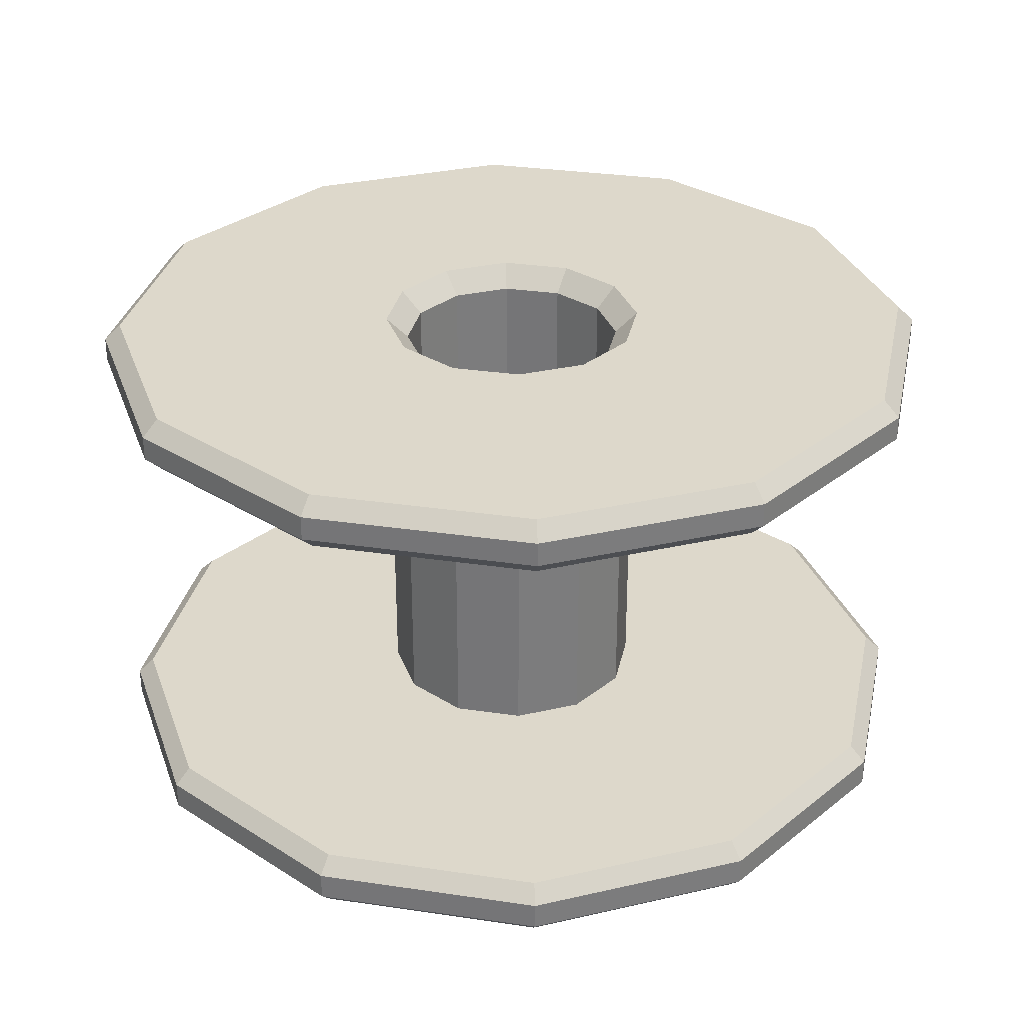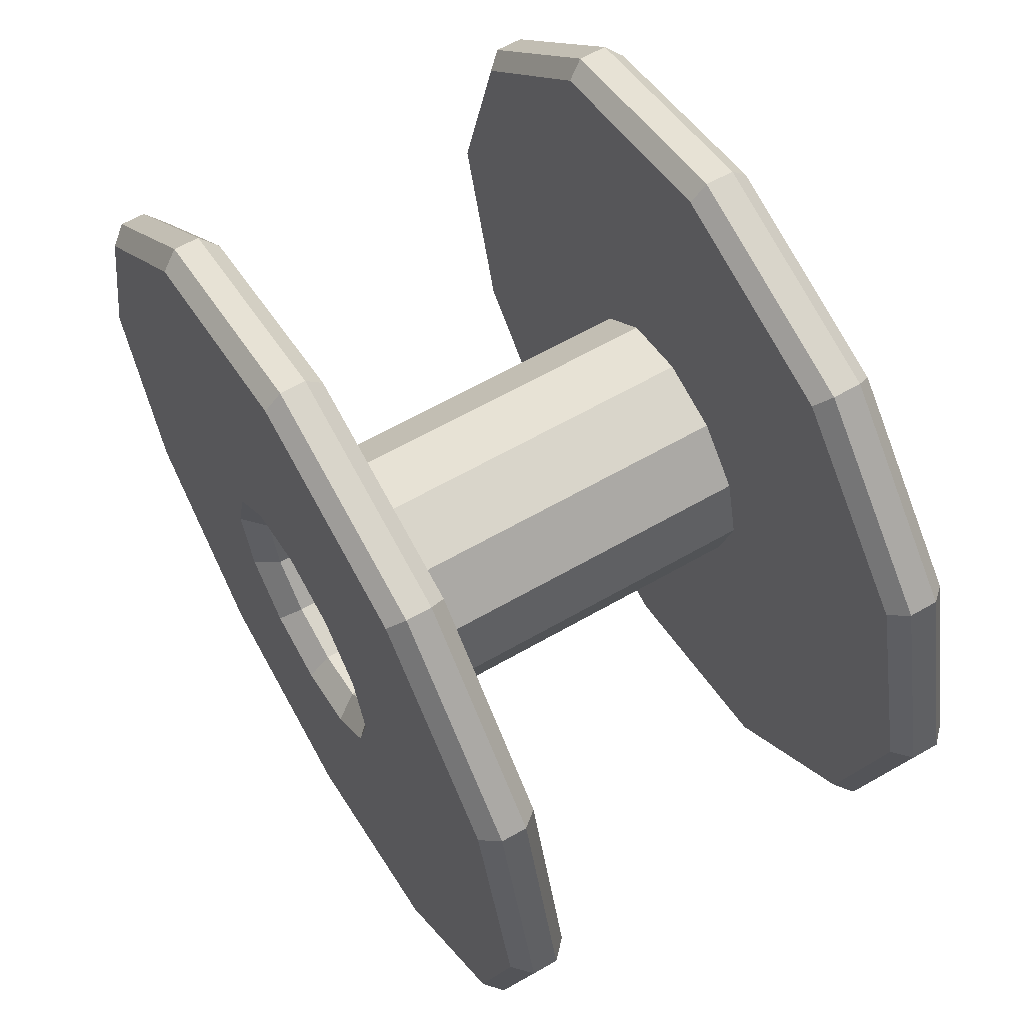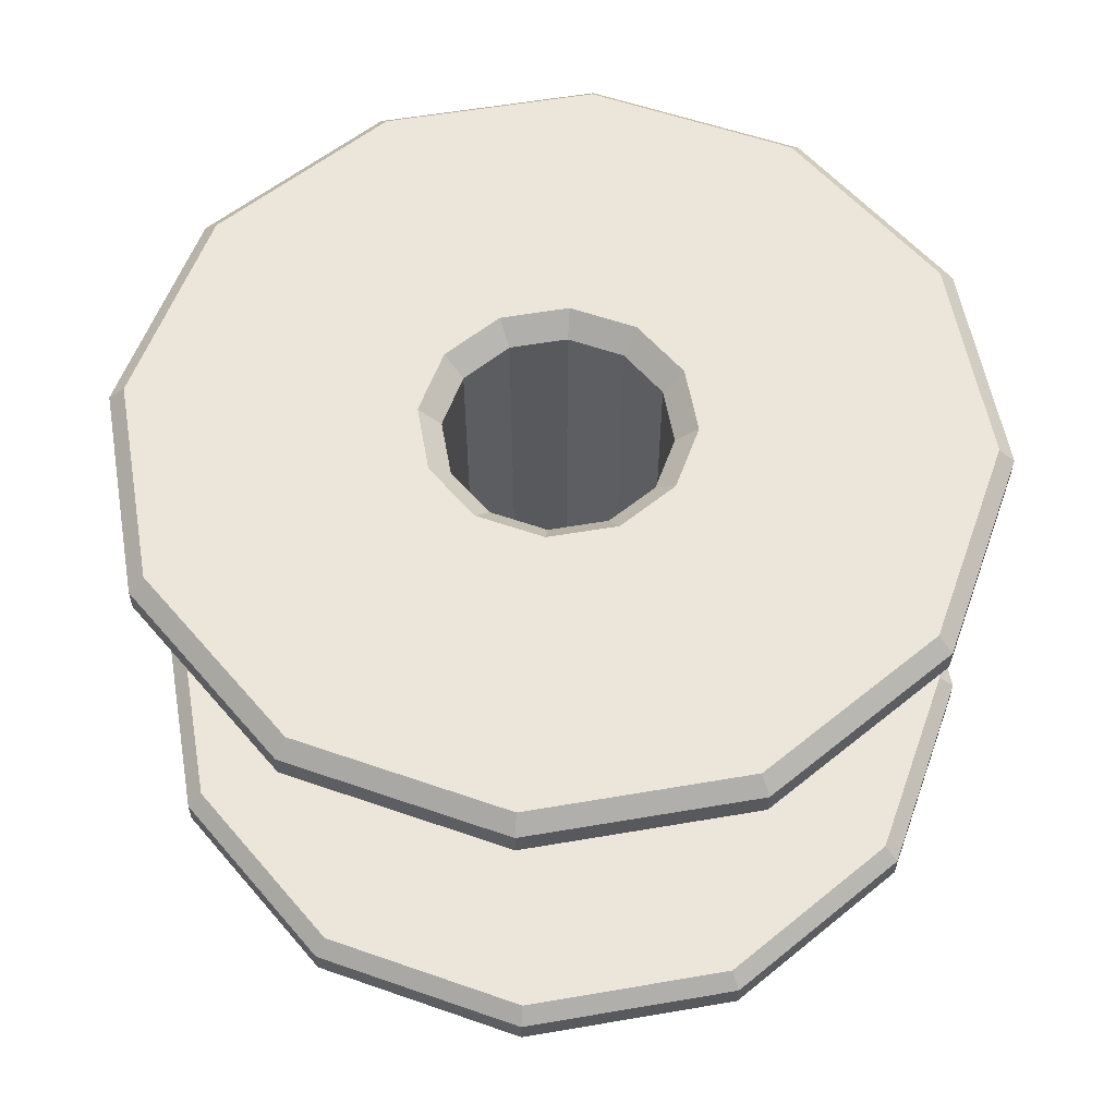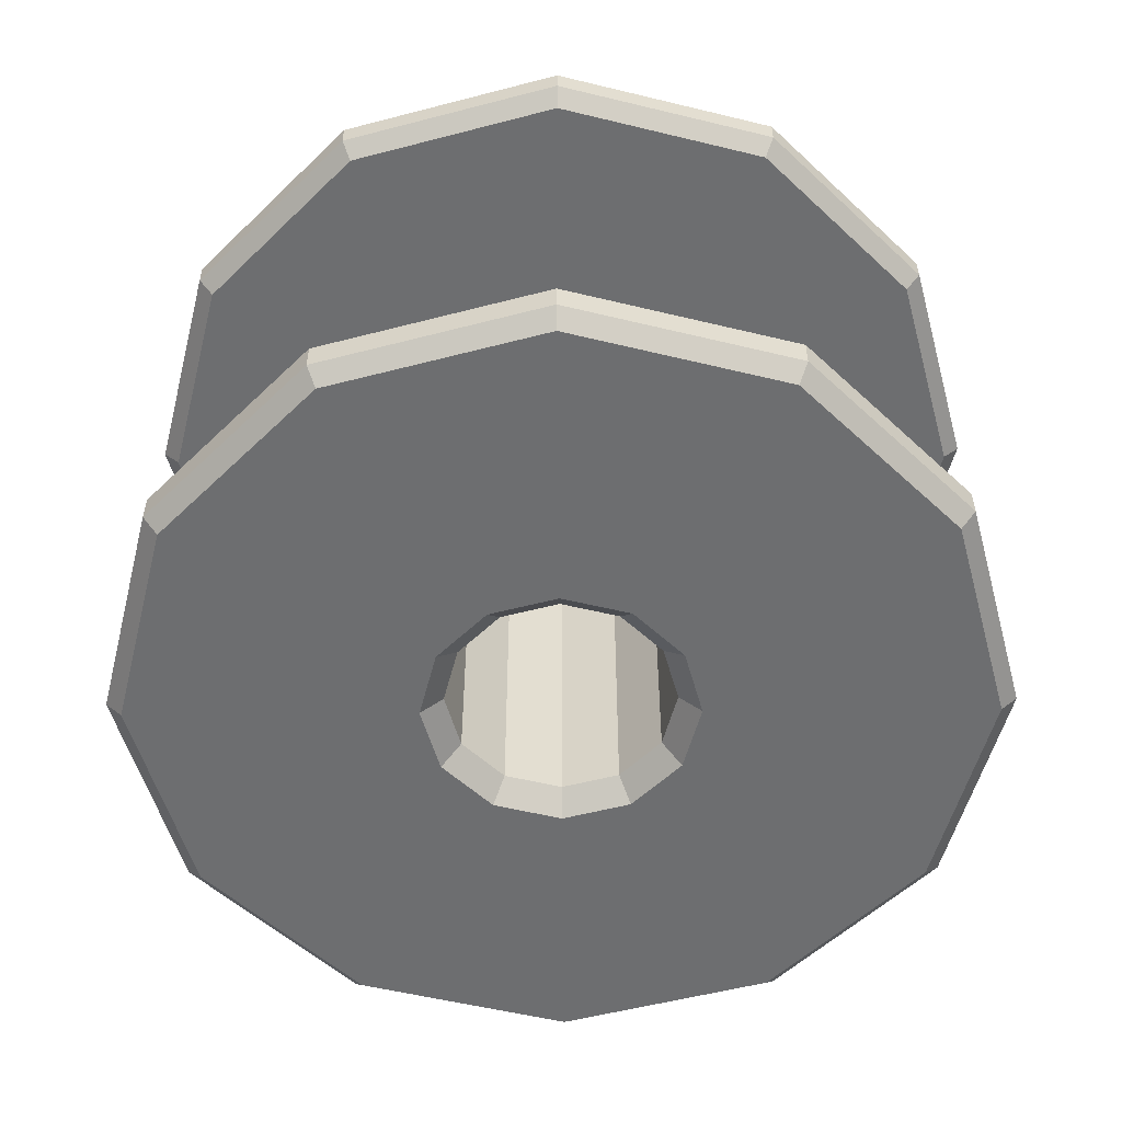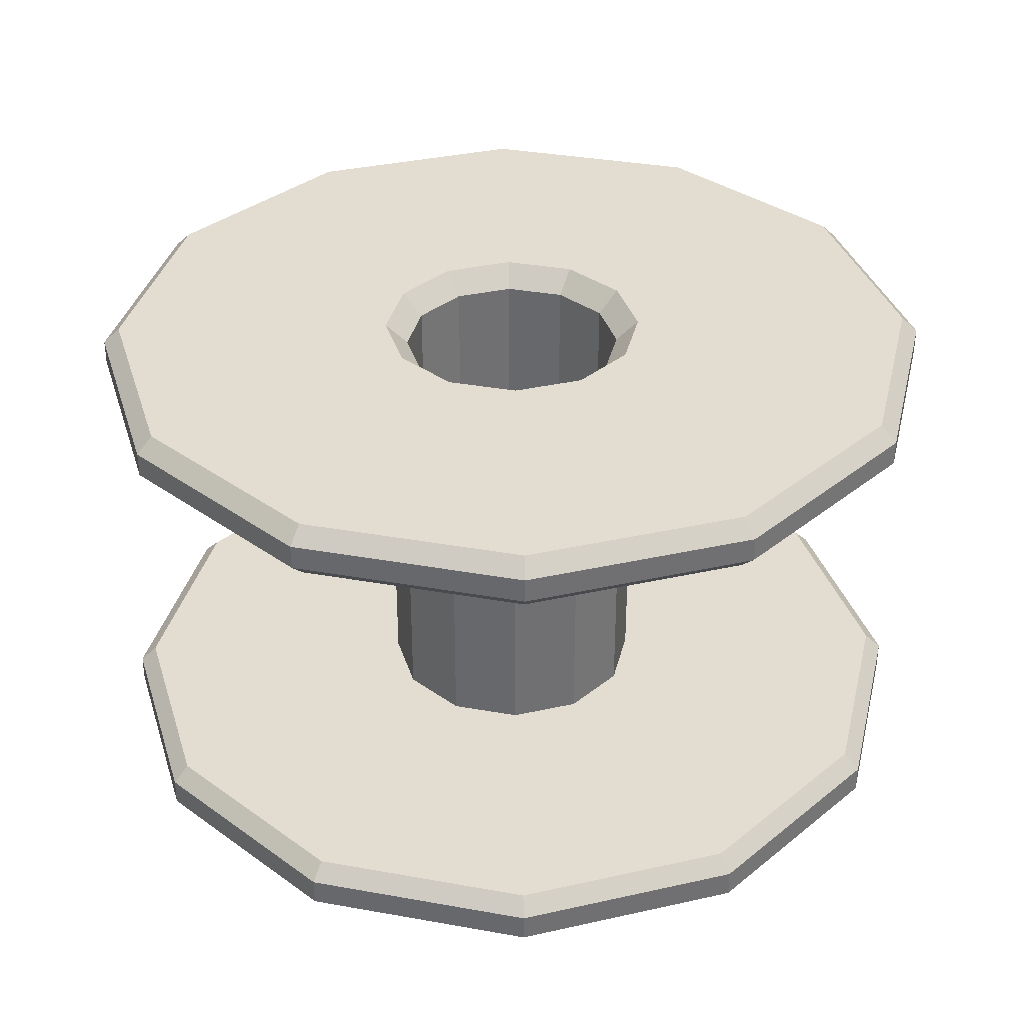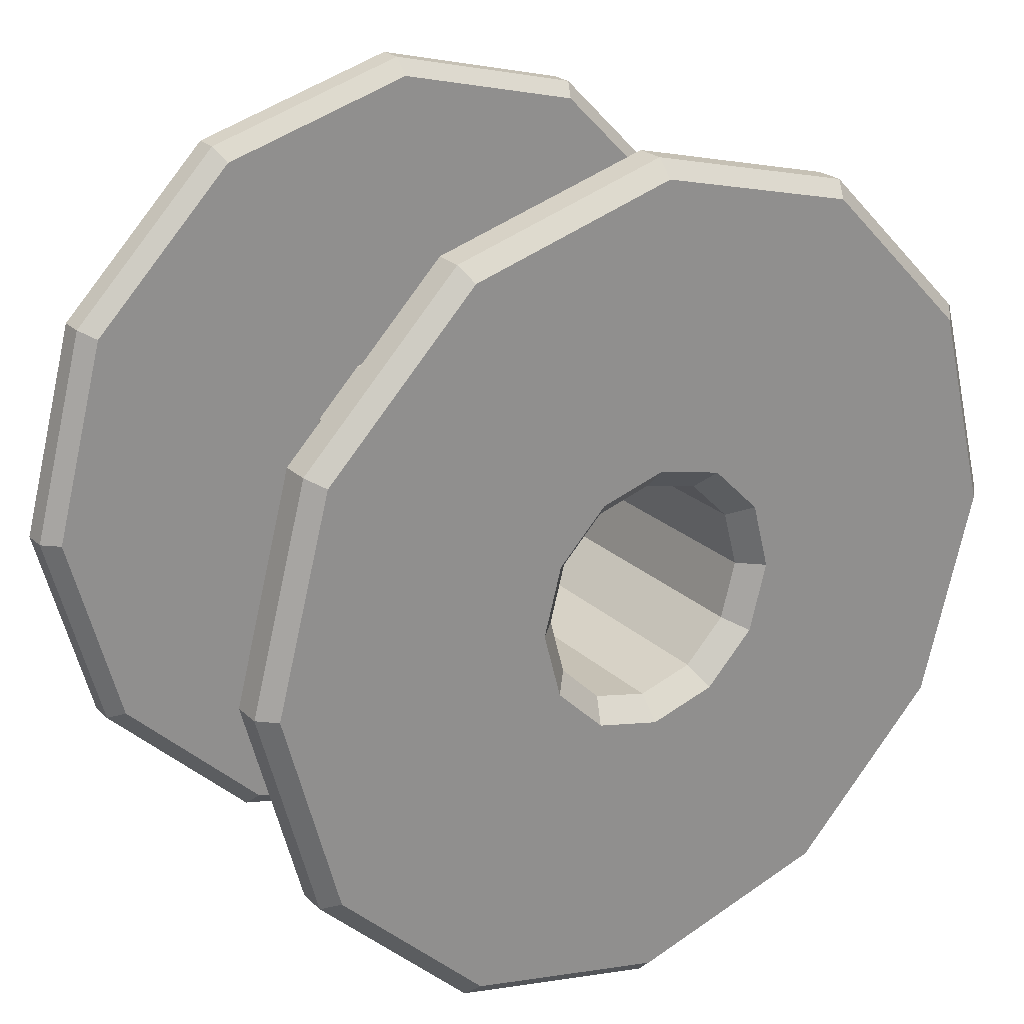
<metadata>
{"format":"obj","ext":"obj","renderer":"f3d","projection":"perspective","resolution":1024,"background":"white","views":[{"elev":31.3,"azim":146.9,"up":"+Y"},{"elev":62.0,"azim":-120.3,"up":"+Z"},{"elev":57.5,"azim":-115.1,"up":"+Y"},{"elev":-54.3,"azim":-119.5,"up":"+Y"},{"elev":35.2,"azim":-1.6,"up":"+Y"},{"elev":24.7,"azim":-34.9,"up":"+Z"}]}
</metadata>
<code>
o Spool_A
v 0 0.432 -0.3051
v 0.1525 0.432 -0.2642
v 0.2642 0.432 -0.1525
v 0.3051 0.432 -0
v 0.2642 0.432 0.1525
v 0.1525 0.432 0.2642
v 0 0.432 0.3051
v -0.1525 0.432 0.2642
v -0.2642 0.432 0.1525
v -0.3051 0.432 -0
v -0.2642 0.432 -0.1525
v -0.1525 0.432 -0.2642
v 0.1525 -0.4279 -0.2642
v 0.2642 -0.4279 -0.1525
v 0.3051 -0.4279 -0
v 0.2642 -0.4279 0.1525
v 0.1525 -0.4279 0.2642
v 0 -0.4279 0.3051
v -0.1525 -0.4279 0.2642
v -0.2642 -0.4279 0.1525
v -0.3051 -0.4279 0
v -0.2642 -0.4279 -0.1525
v -0.1525 -0.4279 -0.2642
v 0 -0.4279 -0.3051
v -0 -0.5641 -0.9561
v -0 -0.5274 -0.994
v 0.497 -0.5274 -0.8608
v 0.478 -0.5641 -0.828
v 0.478 0.561 -0.828
v 0.497 0.5243 -0.8608
v -0 0.5243 -0.994
v -0 0.561 -0.9561
v -0 0.4687 -0.994
v -0 0.432 -0.9561
v 0.478 -0.4279 -0.828
v 0.497 -0.4646 -0.8608
v 0.8608 -0.5274 -0.497
v 0.828 -0.5641 -0.478
v 0.828 0.561 -0.478
v 0.8608 0.5243 -0.497
v 0.828 -0.4279 -0.478
v 0.8608 -0.4646 -0.497
v 0.994 -0.5274 0
v 0.9561 -0.5641 0
v 0.9561 0.561 -0
v 0.994 0.5243 -0
v 0.9561 -0.4279 -0
v 0.994 -0.4646 0
v 0.8608 -0.5274 0.497
v 0.828 -0.5641 0.478
v 0.828 0.561 0.478
v 0.8608 0.5243 0.497
v 0.828 -0.4279 0.478
v 0.8608 -0.4646 0.497
v 0.497 -0.5274 0.8608
v 0.478 -0.5641 0.828
v 0.478 0.561 0.828
v 0.497 0.5243 0.8608
v 0.478 -0.4279 0.828
v 0.497 -0.4646 0.8608
v 0 -0.5274 0.994
v 0 -0.5641 0.9561
v 0 0.561 0.9561
v 0 0.5243 0.994
v 0 -0.4279 0.9561
v 0 -0.4646 0.994
v -0.497 -0.5274 0.8608
v -0.478 -0.5641 0.828
v -0.478 0.561 0.828
v -0.497 0.5243 0.8608
v -0.478 -0.4279 0.828
v -0.497 -0.4646 0.8608
v -0.8608 -0.5274 0.497
v -0.828 -0.5641 0.478
v -0.828 0.561 0.478
v -0.8608 0.5243 0.497
v -0.828 -0.4279 0.478
v -0.8608 -0.4646 0.497
v -0.994 -0.5274 0
v -0.9561 -0.5641 0
v -0.9561 0.561 0
v -0.994 0.5243 0
v -0.9561 -0.4279 0
v -0.994 -0.4646 0
v -0.8608 -0.5274 -0.497
v -0.828 -0.5641 -0.478
v -0.828 0.561 -0.478
v -0.8608 0.5243 -0.497
v -0.828 -0.4279 -0.478
v -0.8608 -0.4646 -0.497
v -0.497 -0.5274 -0.8608
v -0.478 -0.5641 -0.828
v -0.478 0.561 -0.828
v -0.497 0.5243 -0.8608
v -0.478 -0.4279 -0.828
v -0.497 -0.4646 -0.8608
v 0.478 0.432 -0.828
v 0.497 0.4687 -0.8608
v 0.828 0.432 -0.478
v 0.8608 0.4687 -0.497
v 0.9561 0.432 -0
v 0.994 0.4687 -0
v 0.828 0.432 0.478
v 0.8608 0.4687 0.497
v 0.478 0.432 0.828
v 0.497 0.4687 0.8608
v 0 0.432 0.9561
v 0 0.4687 0.994
v -0.478 0.432 0.828
v -0.497 0.4687 0.8608
v -0.828 0.432 0.478
v -0.8608 0.4687 0.497
v -0.9561 0.432 0
v -0.994 0.4687 0
v -0.828 0.432 -0.478
v -0.8608 0.4687 -0.497
v -0.478 0.432 -0.828
v -0.497 0.4687 -0.8608
v -0 -0.4646 -0.994
v -0 -0.4279 -0.9561
v 0 -0.5149 -0.2566
v 0 -0.5641 -0.3074
v 0 0.561 -0.3074
v 0 0.5119 -0.2566
v 0.1537 -0.5641 -0.2663
v 0.1283 -0.5149 -0.2222
v 0.1283 0.5119 -0.2222
v 0.1537 0.561 -0.2663
v 0.2663 -0.5641 -0.1537
v 0.2222 -0.5149 -0.1283
v 0.2222 0.5119 -0.1283
v 0.2663 0.561 -0.1537
v 0.3074 -0.5641 0
v 0.2566 -0.5149 0
v 0.2566 0.5119 -0
v 0.3074 0.561 -0
v 0.2663 -0.5641 0.1537
v 0.2222 -0.5149 0.1283
v 0.2222 0.5119 0.1283
v 0.2663 0.561 0.1537
v 0.1537 -0.5641 0.2663
v 0.1283 -0.5149 0.2222
v 0.1283 0.5119 0.2222
v 0.1537 0.561 0.2663
v 0 -0.5641 0.3074
v 0 -0.5149 0.2566
v 0 0.5119 0.2566
v 0 0.561 0.3074
v -0.1537 -0.5641 0.2663
v -0.1283 -0.5149 0.2222
v -0.1283 0.5119 0.2222
v -0.1537 0.561 0.2663
v -0.2663 -0.5641 0.1537
v -0.2222 -0.5149 0.1283
v -0.2222 0.5119 0.1283
v -0.2663 0.561 0.1537
v -0.3074 -0.5641 0
v -0.2566 -0.5149 0
v -0.2566 0.5119 -0
v -0.3074 0.561 -0
v -0.2663 -0.5641 -0.1537
v -0.2222 -0.5149 -0.1283
v -0.2222 0.5119 -0.1283
v -0.2663 0.561 -0.1537
v -0.1537 -0.5641 -0.2663
v -0.1283 -0.5149 -0.2222
v -0.1283 0.5119 -0.2222
v -0.1537 0.561 -0.2663
f 100 40 46 102
f 49 54 60 55
f 24 13 35 120
f 128 132 39 29
f 37 42 48 43
f 43 48 54 49
f 108 64 70 110
f 132 136 45 39
f 61 66 72 67
f 1 12 117 34
f 123 128 29 32
f 116 88 94 118
f 118 94 31 33
f 164 168 93 87
f 23 12 1 24
f 22 11 12 23
f 21 10 11 22
f 20 9 10 21
f 19 8 9 20
f 18 7 8 19
f 17 6 7 18
f 16 5 6 17
f 15 4 5 16
f 14 3 4 15
f 13 2 3 14
f 24 1 2 13
f 13 14 41 35
f 4 3 99 101
f 85 90 96 91
f 27 36 42 37
f 106 58 64 108
f 5 4 101 103
f 55 60 66 61
f 3 2 97 99
f 6 5 103 105
f 114 82 88 116
f 23 24 120 95
f 7 6 105 107
f 130 134 135 131
f 33 31 30 98
f 14 15 47 41
f 15 16 53 47
f 16 17 59 53
f 17 18 65 59
f 18 19 71 65
f 19 20 77 71
f 20 21 83 77
f 21 22 89 83
f 22 23 95 89
f 126 130 131 127
f 166 121 124 167
f 168 123 32 93
f 134 138 139 135
f 136 140 51 45
f 140 144 57 51
f 146 150 151 147
f 150 154 155 151
f 154 158 159 155
f 156 160 81 75
f 160 164 87 81
f 26 119 36 27
f 2 1 34 97
f 67 72 78 73
f 144 148 63 57
f 110 70 76 112
f 12 11 115 117
f 148 152 69 63
f 138 142 143 139
f 11 10 113 115
f 152 156 75 69
f 102 46 52 104
f 158 162 163 159
f 10 9 111 113
f 73 78 84 79
f 112 76 82 114
f 9 8 109 111
f 79 84 90 85
f 142 146 147 143
f 91 96 119 26
f 8 7 107 109
f 162 166 167 163
f 104 52 58 106
f 98 30 40 100
f 165 161 86 92
f 122 165 92 25
f 129 125 28 38
f 133 129 38 44
f 137 133 44 50
f 141 137 50 56
f 145 141 56 62
f 149 145 62 68
f 153 149 68 74
f 157 153 74 80
f 161 157 80 86
f 26 27 28 25
f 30 31 32 29
f 27 37 38 28
f 40 30 29 39
f 37 43 44 38
f 46 40 39 45
f 43 49 50 44
f 52 46 45 51
f 49 55 56 50
f 58 52 51 57
f 55 61 62 56
f 64 58 57 63
f 61 67 68 62
f 70 64 63 69
f 67 73 74 68
f 76 70 69 75
f 73 79 80 74
f 82 76 75 81
f 79 85 86 80
f 88 82 81 87
f 85 91 92 86
f 94 88 87 93
f 91 26 25 92
f 31 94 93 32
f 118 33 34 117
f 116 118 117 115
f 114 116 115 113
f 112 114 113 111
f 110 112 111 109
f 108 110 109 107
f 106 108 107 105
f 104 106 105 103
f 102 104 103 101
f 100 102 101 99
f 98 100 99 97
f 33 98 97 34
f 120 35 36 119
f 35 41 42 36
f 41 47 48 42
f 47 53 54 48
f 53 59 60 54
f 59 65 66 60
f 65 71 72 66
f 71 77 78 72
f 77 83 84 78
f 83 89 90 84
f 89 95 96 90
f 95 120 119 96
f 121 126 127 124
f 122 125 126 121
f 128 123 124 127
f 125 129 130 126
f 132 128 127 131
f 129 133 134 130
f 136 132 131 135
f 133 137 138 134
f 140 136 135 139
f 137 141 142 138
f 144 140 139 143
f 141 145 146 142
f 148 144 143 147
f 145 149 150 146
f 152 148 147 151
f 149 153 154 150
f 156 152 151 155
f 153 157 158 154
f 160 156 155 159
f 157 161 162 158
f 164 160 159 163
f 161 165 166 162
f 168 164 163 167
f 165 122 121 166
f 123 168 167 124
f 125 122 25 28

</code>
